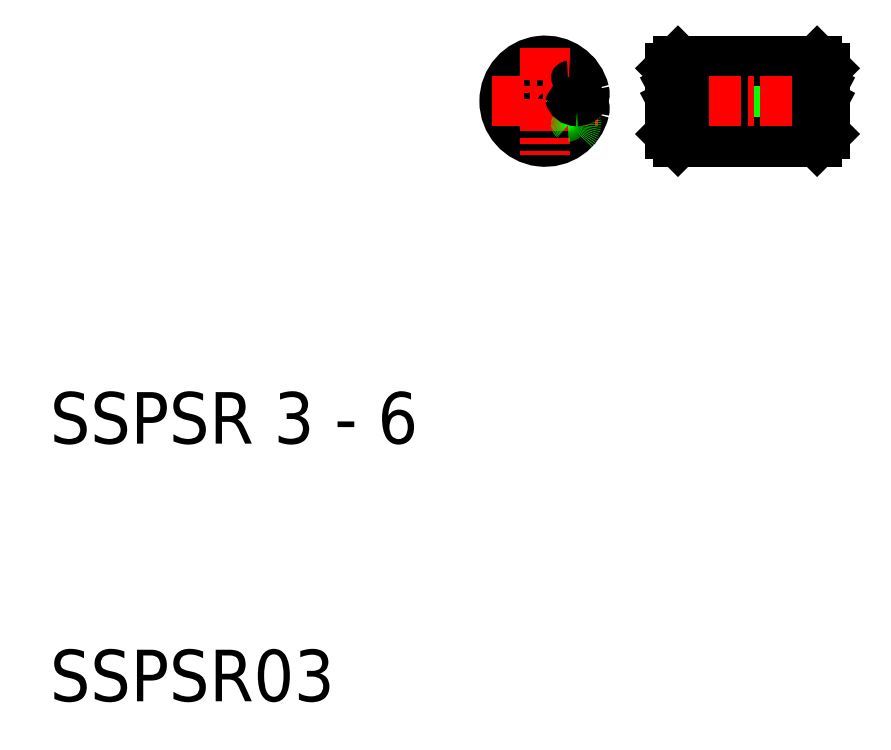
<metadata>
{"format":"dxf","ext":"dxf","renderer":"ezdxf+matplotlib","layout":"modelspace","background":"white","min_lineweight":24,"dpi":150}
</metadata>
<code>
0
SECTION
2
ENTITIES
0
TEXT
8
0
10
10
20
10
30
0
40
2
1
SSPSR03
0
TEXT
8
0
10
10
20
20
30
0
40
2
1
SSPSR 3 - 6
0
LINE
8
0
10
38.44
20
33.37
30
0
11
38.21
21
33.81
31
0
0
ARC
8
0
10
38.08
20
33.74
30
0
40
0.15
50
28.07
51
90
0
LINE
8
0
10
38.44
20
32.77
30
0
11
38.21
21
33.21
31
0
0
ARC
8
0
10
38.08
20
33.14
30
0
40
0.15
50
28.07
51
90
0
LINE
8
0
10
37.44
20
32.77
30
0
11
37.21
21
33.21
31
0
0
LINE
8
0
10
37.71
20
32.77
30
0
11
37.94
21
33.21
31
0
0
LINE
8
0
10
36.44
20
32.77
30
0
11
36.21
21
33.21
31
0
0
LINE
8
0
10
36.71
20
32.77
30
0
11
36.94
21
33.21
31
0
0
LINE
8
0
10
35.44
20
32.77
30
0
11
35.21
21
33.21
31
0
0
LINE
8
0
10
35.71
20
32.77
30
0
11
35.94
21
33.21
31
0
0
LINE
8
0
10
34.44
20
32.77
30
0
11
34.21
21
33.21
31
0
0
LINE
8
0
10
34.71
20
32.77
30
0
11
34.94
21
33.21
31
0
0
ARC
8
0
10
37.58
20
32.84
30
0
40
0.15
50
208.1
51
331.9
0
ARC
8
0
10
36.58
20
32.84
30
0
40
0.15
50
208.1
51
331.9
0
ARC
8
0
10
35.58
20
32.84
30
0
40
0.15
50
208.1
51
331.9
0
ARC
8
0
10
34.58
20
32.84
30
0
40
0.15
50
208.1
51
331.9
0
ARC
8
0
10
34.08
20
33.74
30
0
40
0.15
50
28.07
51
90
0
ARC
8
0
10
34.08
20
33.14
30
0
40
0.15
50
28.07
51
90
0
LINE
8
0
10
37.44
20
33.37
30
0
11
37.21
21
33.81
31
0
0
LINE
8
0
10
37.71
20
33.37
30
0
11
37.94
21
33.81
31
0
0
ARC
8
0
10
37.58
20
33.44
30
0
40
0.15
50
208.1
51
331.9
0
ARC
8
0
10
38.08
20
33.74
30
0
40
0.15
50
90
51
151.9
0
ARC
8
0
10
37.08
20
33.74
30
0
40
0.15
50
28.07
51
90
0
LINE
8
0
10
36.44
20
33.37
30
0
11
36.21
21
33.81
31
0
0
LINE
8
0
10
36.71
20
33.37
30
0
11
36.94
21
33.81
31
0
0
ARC
8
0
10
36.58
20
33.44
30
0
40
0.15
50
208.1
51
331.9
0
ARC
8
0
10
37.08
20
33.74
30
0
40
0.15
50
90
51
151.9
0
ARC
8
0
10
36.08
20
33.74
30
0
40
0.15
50
28.07
51
90
0
LINE
8
0
10
35.44
20
33.37
30
0
11
35.21
21
33.81
31
0
0
LINE
8
0
10
35.71
20
33.37
30
0
11
35.94
21
33.81
31
0
0
ARC
8
0
10
35.58
20
33.44
30
0
40
0.15
50
208.1
51
331.9
0
ARC
8
0
10
36.08
20
33.74
30
0
40
0.15
50
90
51
151.9
0
ARC
8
0
10
35.08
20
33.74
30
0
40
0.15
50
28.07
51
90
0
LINE
8
0
10
34.44
20
33.37
30
0
11
34.21
21
33.81
31
0
0
LINE
8
0
10
34.71
20
33.37
30
0
11
34.94
21
33.81
31
0
0
ARC
8
0
10
34.58
20
33.44
30
0
40
0.15
50
208.1
51
331.9
0
ARC
8
0
10
35.08
20
33.74
30
0
40
0.15
50
90
51
151.9
0
ARC
8
0
10
38.08
20
33.14
30
0
40
0.15
50
90
51
151.9
0
ARC
8
0
10
37.08
20
33.14
30
0
40
0.15
50
28.07
51
90
0
ARC
8
0
10
37.08
20
33.14
30
0
40
0.15
50
90
51
151.9
0
ARC
8
0
10
36.08
20
33.14
30
0
40
0.15
50
28.07
51
90
0
ARC
8
0
10
36.08
20
33.14
30
0
40
0.15
50
90
51
151.9
0
ARC
8
0
10
35.08
20
33.14
30
0
40
0.15
50
28.07
51
90
0
ARC
8
0
10
35.08
20
33.14
30
0
40
0.15
50
90
51
151.9
0
LINE
8
0
10
39.44
20
32.77
30
0
11
39.21
21
33.21
31
0
0
LINE
8
0
10
39.71
20
32.77
30
0
11
39.94
21
33.21
31
0
0
LINE
8
0
10
38.71
20
32.77
30
0
11
38.94
21
33.21
31
0
0
ARC
8
0
10
39.58
20
32.84
30
0
40
0.15
50
208.1
51
331.9
0
ARC
8
0
10
38.58
20
32.84
30
0
40
0.15
50
208.1
51
331.9
0
LINE
8
0
10
39.44
20
33.37
30
0
11
39.21
21
33.81
31
0
0
LINE
8
0
10
39.71
20
33.37
30
0
11
39.94
21
33.81
31
0
0
ARC
8
0
10
39.58
20
33.44
30
0
40
0.15
50
208.1
51
331.9
0
ARC
8
0
10
40.08
20
33.74
30
0
40
0.15
50
90
51
151.9
0
ARC
8
0
10
39.08
20
33.74
30
0
40
0.15
50
28.07
51
90
0
LINE
8
0
10
38.71
20
33.37
30
0
11
38.94
21
33.81
31
0
0
ARC
8
0
10
38.58
20
33.44
30
0
40
0.15
50
208.1
51
331.9
0
ARC
8
0
10
39.08
20
33.74
30
0
40
0.15
50
90
51
151.9
0
ARC
8
0
10
40.08
20
33.14
30
0
40
0.15
50
90
51
151.9
0
ARC
8
0
10
39.08
20
33.14
30
0
40
0.15
50
28.07
51
90
0
ARC
8
0
10
39.08
20
33.14
30
0
40
0.15
50
90
51
151.9
0
LINE
8
0
10
34.08
20
34.27
30
0
11
40.08
21
34.27
31
0
0
LINE
8
0
10
34.08
20
32.32
30
0
11
40.08
21
32.32
31
0
0
LINE
8
0
10
34.38
20
31.72
30
0
11
39.78
21
31.72
31
0
0
LINE
8
0
10
34.38
20
34.87
30
0
11
39.78
21
34.87
31
0
0
LINE
8
CENTER
10
33.58
20
33.29
30
0
11
40.58
21
33.29
31
0
0
LINE
8
0
10
34.38
20
34.87
30
0
11
34.38
21
33.5
31
0
0
ARC
8
0
10
29.21
20
33.29
30
0
40
1.275
50
31.39
51
359.9
0
LINE
8
0
10
34.08
20
34.57
30
0
11
34.08
21
32.02
31
0
0
ARC
8
0
10
29.21
20
33.29
30
0
40
0.975
50
13.61
51
346.4
0
CIRCLE
8
CENTER
10
29.21
20
33.29
30
0
40
1.275
0
ARC
8
0
10
29.21
20
33.29
30
0
40
1.575
50
13.61
51
346.4
0
LINE
8
CENTER
10
29.21
20
35.37
30
0
11
29.21
21
31.22
31
0
0
LINE
8
CENTER
10
27.14
20
33.29
30
0
11
31.29
21
33.29
31
0
0
LINE
8
0
10
34.38
20
32.9
30
0
11
34.38
21
31.72
31
0
0
LINE
8
0
10
34.38
20
31.72
30
0
11
34.08
21
32.02
31
0
0
LINE
8
0
10
34.08
20
34.57
30
0
11
34.38
21
34.87
31
0
0
LINE
8
0
10
39.78
20
34.87
30
0
11
39.78
21
33.5
31
0
0
LINE
8
0
10
40.08
20
34.57
30
0
11
40.08
21
32.02
31
0
0
LINE
8
0
10
39.78
20
32.9
30
0
11
39.78
21
31.72
31
0
0
LINE
8
0
10
39.78
20
31.72
30
0
11
40.08
21
32.02
31
0
0
LINE
8
0
10
40.08
20
34.57
30
0
11
39.78
21
34.87
31
0
0
LINE
8
0
10
30.12
20
32.69
30
0
11
30.12
21
32.69
31
0
0
LINE
8
0
10
30.45
20
33.29
30
0
11
30.45
21
33.29
31
0
0
LINE
8
0
10
30.12
20
33.89
30
0
11
30.12
21
33.89
31
0
0
ARC
8
0
10
30.12
20
34.19
30
0
40
0.3
50
224.9
51
270
0
ARC
8
0
10
30.12
20
34.19
30
0
40
0.3
50
270
51
44.9
0
ARC
8
0
10
30.12
20
32.39
30
0
40
0.3
50
90
51
135.1
0
ARC
8
0
10
30.12
20
32.39
30
0
40
0.3
50
315.1
51
90
0
ARC
8
0
10
30.45
20
32.99
30
0
40
0.3
50
90
51
166.4
0
ARC
8
0
10
30.45
20
32.99
30
0
40
0.3
50
346.4
51
90
0
LINE
8
0
10
30.45
20
33.29
30
0
11
30.45
21
33.29
31
0
0
ARC
8
0
10
30.45
20
33.59
30
0
40
0.3
50
193.6
51
270
0
ARC
8
0
10
30.45
20
33.59
30
0
40
0.3
50
270
51
13.61
0
ENDSEC
0
EOF

</code>
